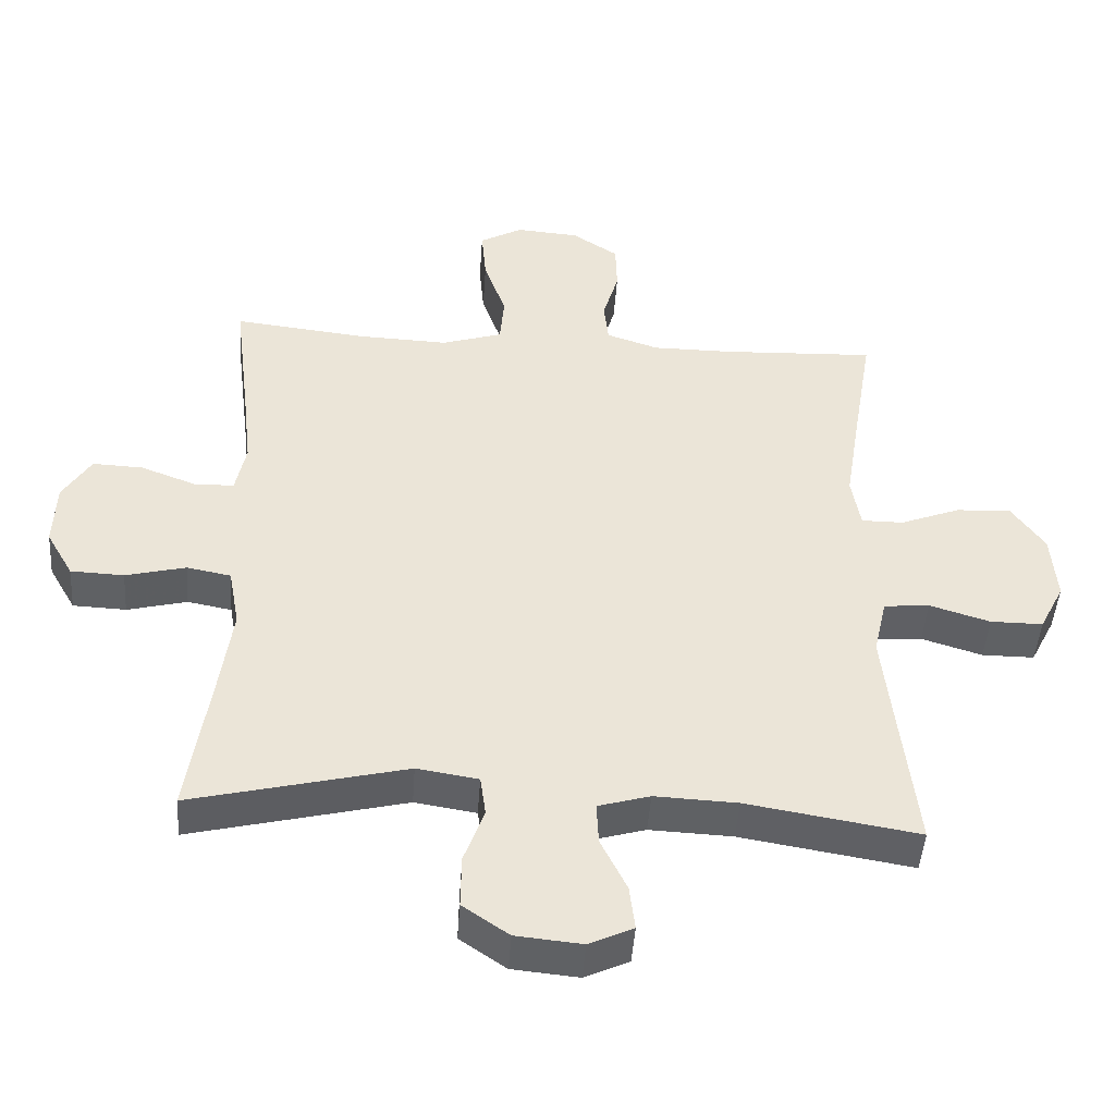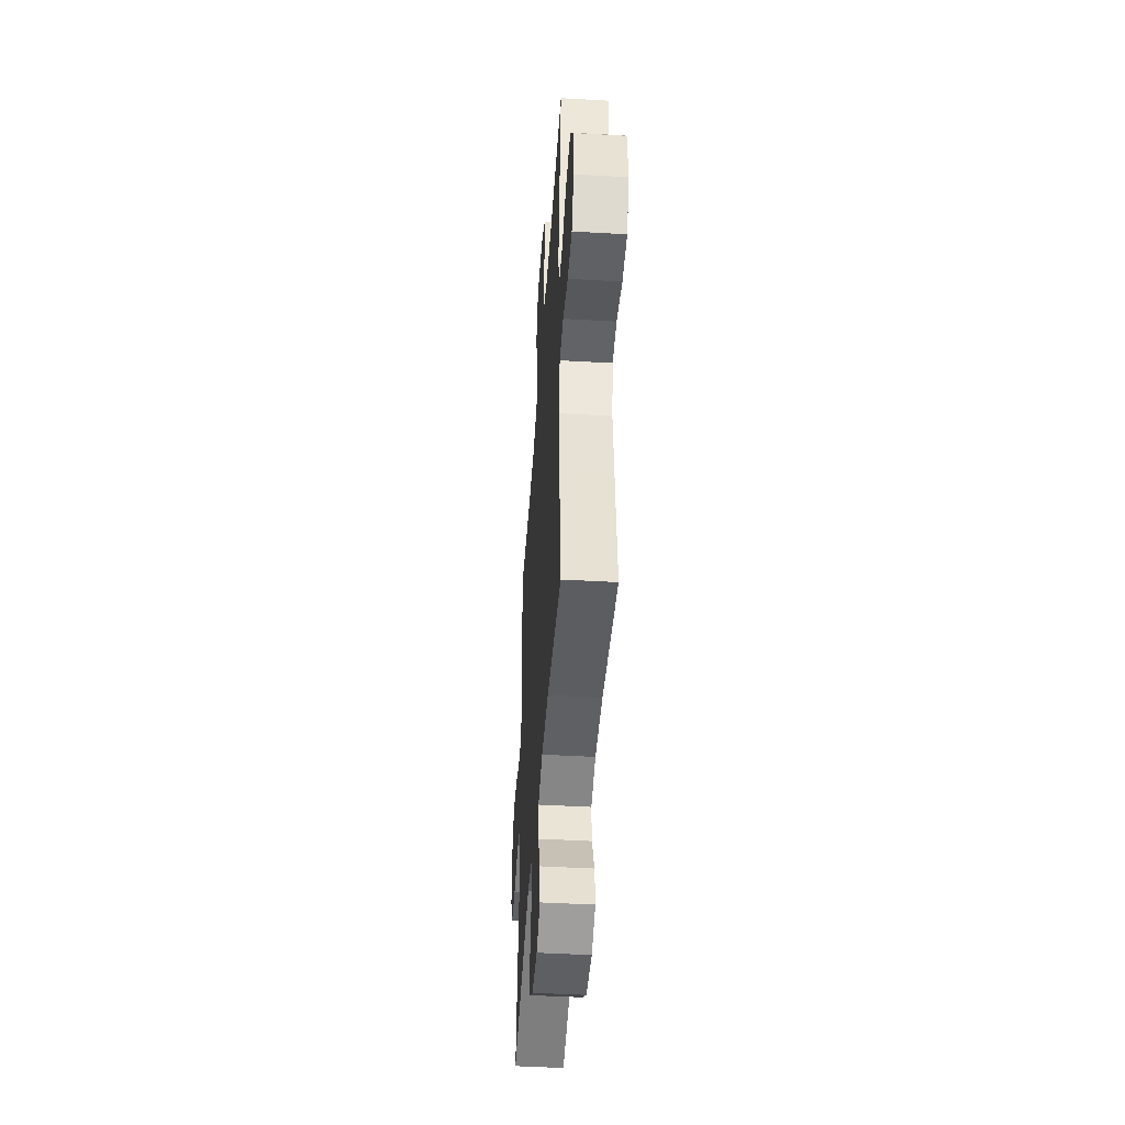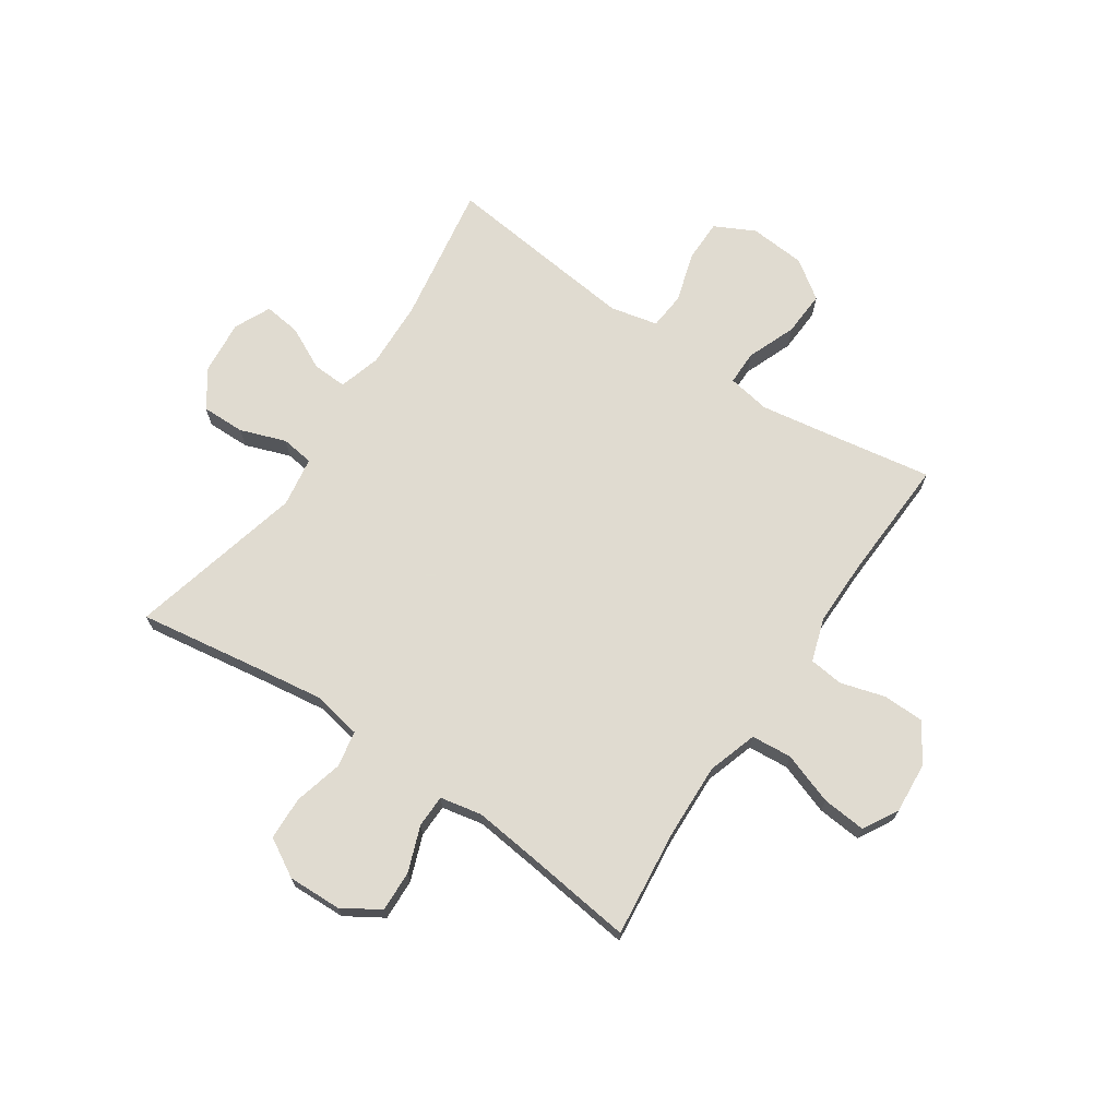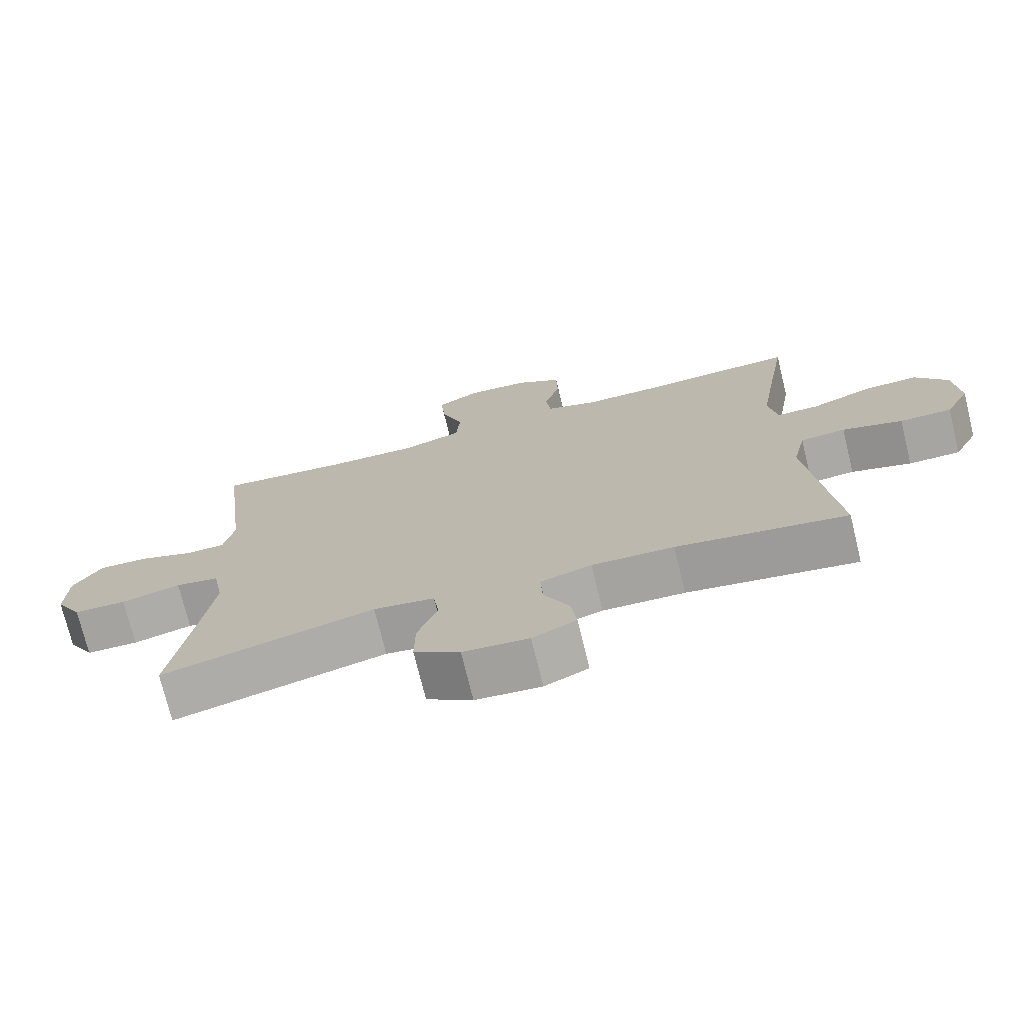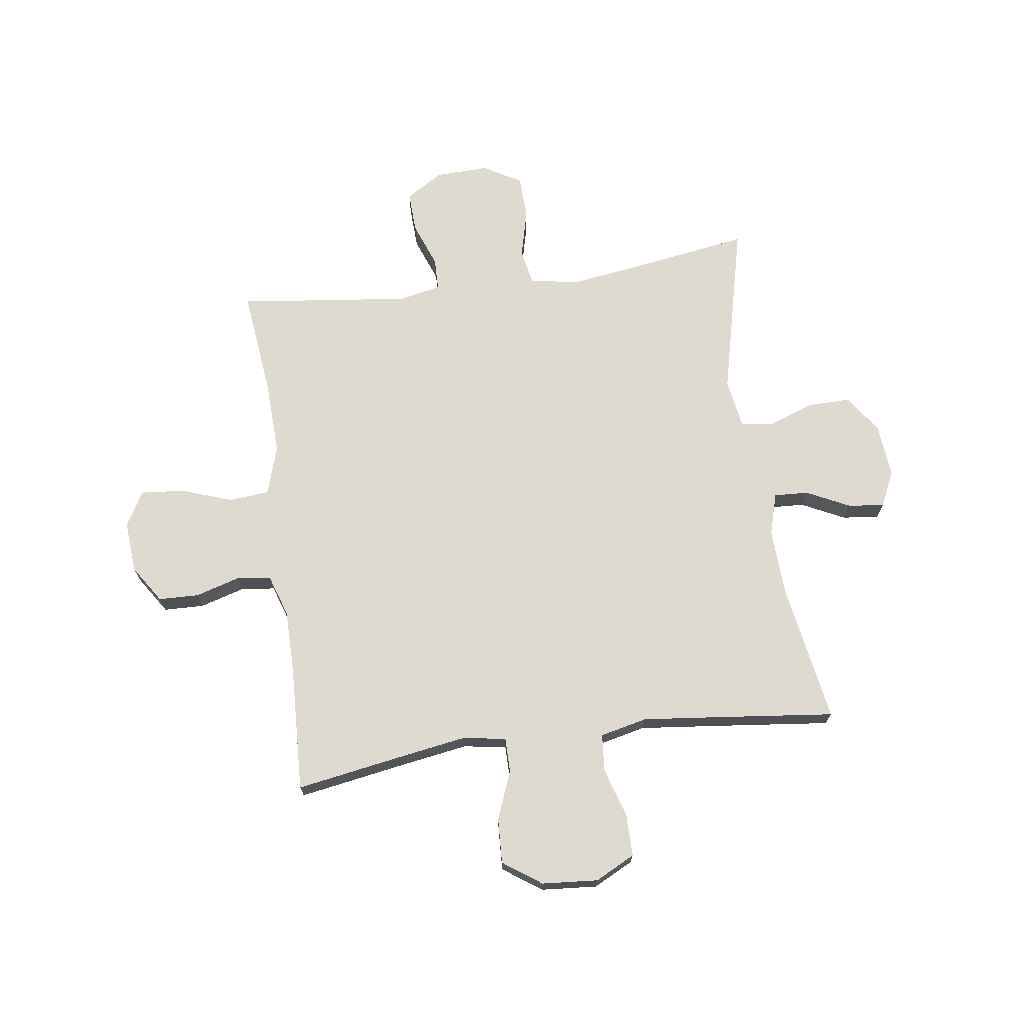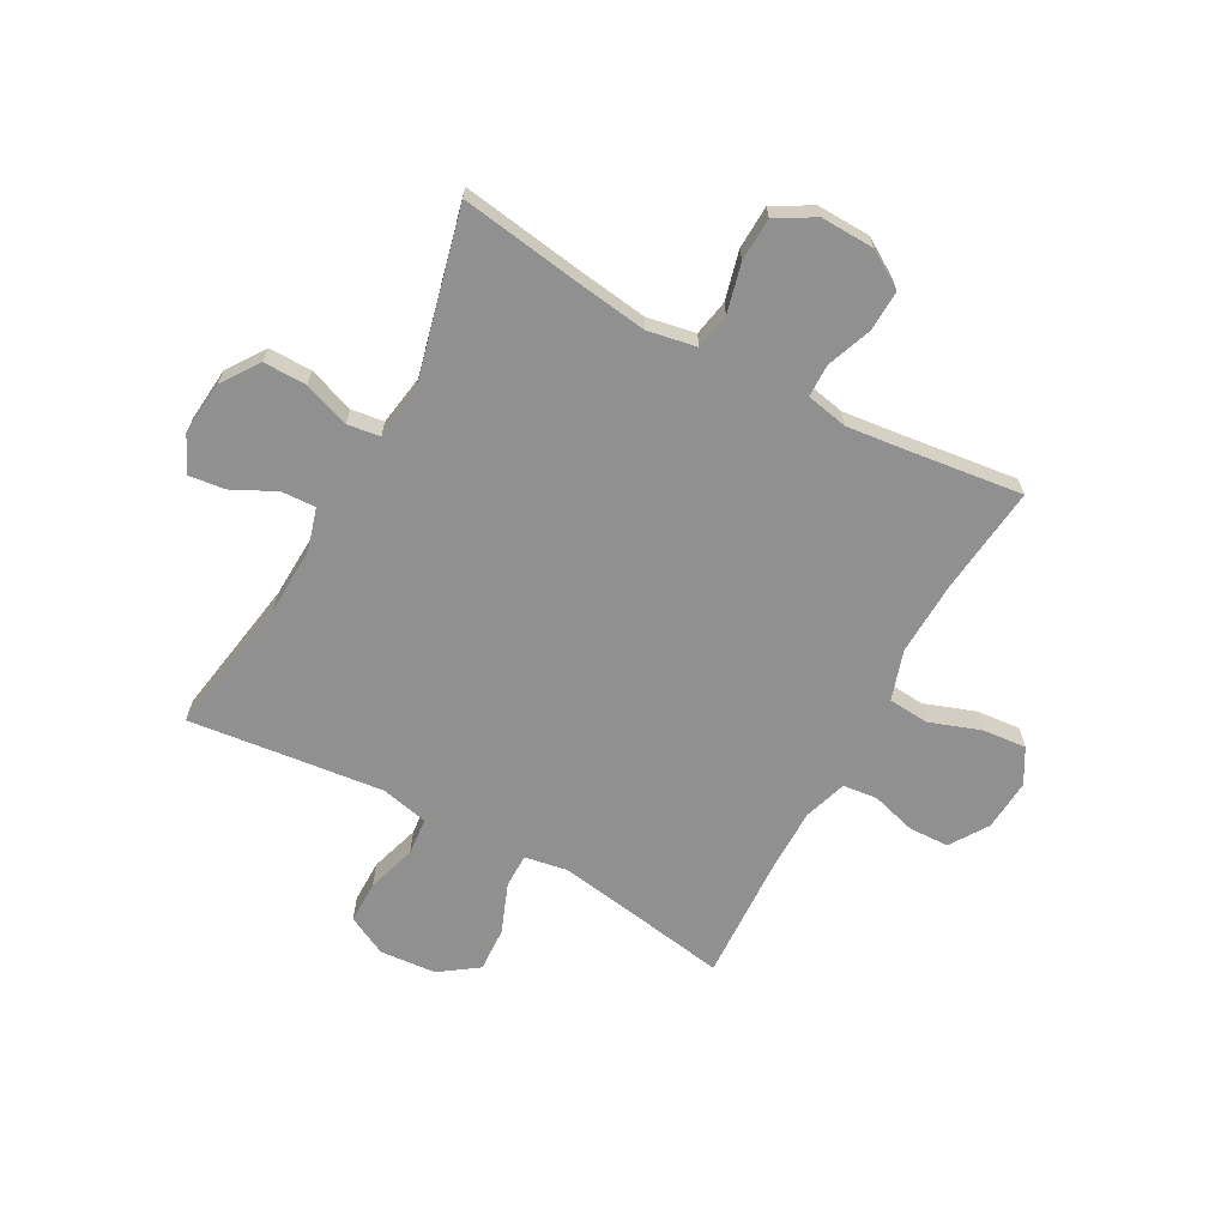
<metadata>
{"format":"obj","ext":"obj","renderer":"f3d","projection":"perspective","resolution":1024,"background":"white","views":[{"elev":-45.9,"azim":-4.0,"up":"+Z"},{"elev":-45.6,"azim":86.2,"up":"+Z"},{"elev":69.8,"azim":-56.0,"up":"+Y"},{"elev":-73.8,"azim":13.7,"up":"+Z"},{"elev":70.6,"azim":82.0,"up":"+Y"},{"elev":-65.8,"azim":-118.6,"up":"+Y"}]}
</metadata>
<code>
v -0.5 0.07 0.5
v -0.308 0.07 0.479
v -0.176 0.07 0.474
v -0.088 0.07 0.502
v -0.082 0.07 0.574
v -0.114 0.07 0.665
v -0.121 0.07 0.743
v -0.059 0.07 0.778
v 0.033 0.07 0.771
v 0.1 0.07 0.727
v 0.102 0.07 0.655
v 0.079 0.07 0.576
v 0.086 0.07 0.515
v 0.162 0.07 0.49
v 0.278 0.07 0.49
v 0.5 0.07 0.5
v 0.468 0.07 0.307
v 0.449 0.07 0.187
v 0.462 0.07 0.111
v 0.523 0.07 0.111
v 0.61 0.07 0.145
v 0.69 0.07 0.149
v 0.738 0.07 0.081
v 0.746 0.07 -0.019
v 0.71 0.07 -0.09
v 0.634 0.07 -0.09
v 0.546 0.07 -0.063
v 0.48 0.07 -0.069
v 0.461 0.07 -0.153
v 0.475 0.07 -0.28
v 0.5 0.07 -0.5
v 0.251 0.07 -0.459
v 0.131 0.07 -0.454
v 0.056 0.07 -0.476
v 0.059 0.07 -0.537
v 0.097 0.07 -0.614
v 0.105 0.07 -0.679
v 0.041 0.07 -0.709
v -0.055 0.07 -0.7
v -0.122 0.07 -0.654
v -0.121 0.07 -0.577
v -0.092 0.07 -0.496
v -0.1 0.07 -0.438
v -0.189 0.07 -0.424
v -0.5 0.07 -0.5
v -0.468 0.07 -0.289
v -0.45 0.07 -0.16
v -0.466 0.07 -0.073
v -0.53 0.07 -0.061
v -0.617 0.07 -0.083
v -0.694 0.07 -0.08
v -0.733 0.07 -0.012
v -0.73 0.07 0.083
v -0.689 0.07 0.149
v -0.616 0.07 0.146
v -0.536 0.07 0.116
v -0.478 0.07 0.117
v -0.463 0.07 0.191
v -0.476 0.07 0.306
v -0.5 0 0.5
v -0.308 0 0.479
v -0.176 0 0.474
v -0.088 0 0.502
v -0.082 0 0.574
v -0.114 0 0.665
v -0.121 0 0.743
v -0.059 0 0.778
v 0.033 0 0.771
v 0.1 0 0.727
v 0.102 0 0.655
v 0.079 0 0.576
v 0.086 0 0.515
v 0.162 0 0.49
v 0.278 0 0.49
v 0.5 0 0.5
v 0.468 0 0.307
v 0.449 0 0.187
v 0.462 0 0.111
v 0.523 0 0.111
v 0.61 0 0.145
v 0.69 0 0.149
v 0.738 0 0.081
v 0.746 0 -0.019
v 0.71 0 -0.09
v 0.634 0 -0.09
v 0.546 0 -0.063
v 0.48 0 -0.069
v 0.461 0 -0.153
v 0.475 0 -0.28
v 0.5 0 -0.5
v 0.251 0 -0.459
v 0.131 0 -0.454
v 0.056 0 -0.476
v 0.059 0 -0.537
v 0.097 0 -0.614
v 0.105 0 -0.679
v 0.041 0 -0.709
v -0.055 0 -0.7
v -0.122 0 -0.654
v -0.121 0 -0.577
v -0.092 0 -0.496
v -0.1 0 -0.438
v -0.189 0 -0.424
v -0.5 0 -0.5
v -0.468 0 -0.289
v -0.45 0 -0.16
v -0.466 0 -0.073
v -0.53 0 -0.061
v -0.617 0 -0.083
v -0.694 0 -0.08
v -0.733 0 -0.012
v -0.73 0 0.083
v -0.689 0 0.149
v -0.616 0 0.146
v -0.536 0 0.116
v -0.478 0 0.117
v -0.463 0 0.191
v -0.476 0 0.306
f 54 55 56
f 53 54 56
f 52 53 56
f 51 52 56
f 50 51 56
f 49 50 56
f 48 49 56 57
f 47 48 57 58
f 44 45 46
f 43 44 46 47
f 40 41 42
f 39 40 42
f 38 39 42
f 37 38 42
f 36 37 42
f 35 36 42
f 34 35 42 43
f 43 47 58
f 34 43 58
f 33 34 58
f 30 31 32
f 33 58 59
f 32 33 59
f 30 32 59
f 29 30 59
f 25 26 27
f 24 25 27
f 23 24 27
f 22 23 27
f 21 22 27
f 20 21 27
f 19 20 27 28
f 15 16 17
f 14 15 17 18
f 28 29 59
f 19 28 59
f 18 19 59
f 14 18 59
f 13 14 59
f 10 11 12
f 9 10 12
f 8 9 12
f 7 8 12
f 6 7 12
f 5 6 12
f 59 1 2
f 59 2 3
f 13 59 3 4
f 4 5 12 13
f 115 114 113
f 115 113 112
f 115 112 111
f 115 111 110
f 115 110 109
f 115 109 108
f 116 115 108 107
f 117 116 107 106
f 105 104 103
f 106 105 103 102
f 101 100 99
f 101 99 98
f 101 98 97
f 101 97 96
f 101 96 95
f 101 95 94
f 102 101 94 93
f 117 106 102
f 117 102 93
f 117 93 92
f 91 90 89
f 118 117 92
f 118 92 91
f 118 91 89
f 118 89 88
f 86 85 84
f 86 84 83
f 86 83 82
f 86 82 81
f 86 81 80
f 86 80 79
f 87 86 79 78
f 76 75 74
f 77 76 74 73
f 118 88 87
f 118 87 78
f 118 78 77
f 118 77 73
f 118 73 72
f 71 70 69
f 71 69 68
f 71 68 67
f 71 67 66
f 71 66 65
f 71 65 64
f 61 60 118
f 62 61 118
f 63 62 118 72
f 72 71 64 63
f 1 60 61 2
f 2 61 62 3
f 3 62 63 4
f 4 63 64 5
f 5 64 65 6
f 6 65 66 7
f 7 66 67 8
f 8 67 68 9
f 9 68 69 10
f 10 69 70 11
f 11 70 71 12
f 12 71 72 13
f 13 72 73 14
f 14 73 74 15
f 15 74 75 16
f 16 75 76 17
f 17 76 77 18
f 18 77 78 19
f 19 78 79 20
f 20 79 80 21
f 21 80 81 22
f 22 81 82 23
f 23 82 83 24
f 24 83 84 25
f 25 84 85 26
f 26 85 86 27
f 27 86 87 28
f 28 87 88 29
f 29 88 89 30
f 30 89 90 31
f 31 90 91 32
f 32 91 92 33
f 33 92 93 34
f 34 93 94 35
f 35 94 95 36
f 36 95 96 37
f 37 96 97 38
f 38 97 98 39
f 39 98 99 40
f 40 99 100 41
f 41 100 101 42
f 42 101 102 43
f 43 102 103 44
f 44 103 104 45
f 45 104 105 46
f 46 105 106 47
f 47 106 107 48
f 48 107 108 49
f 49 108 109 50
f 50 109 110 51
f 51 110 111 52
f 52 111 112 53
f 53 112 113 54
f 54 113 114 55
f 55 114 115 56
f 56 115 116 57
f 57 116 117 58
f 58 117 118 59
f 59 118 60 1

</code>
